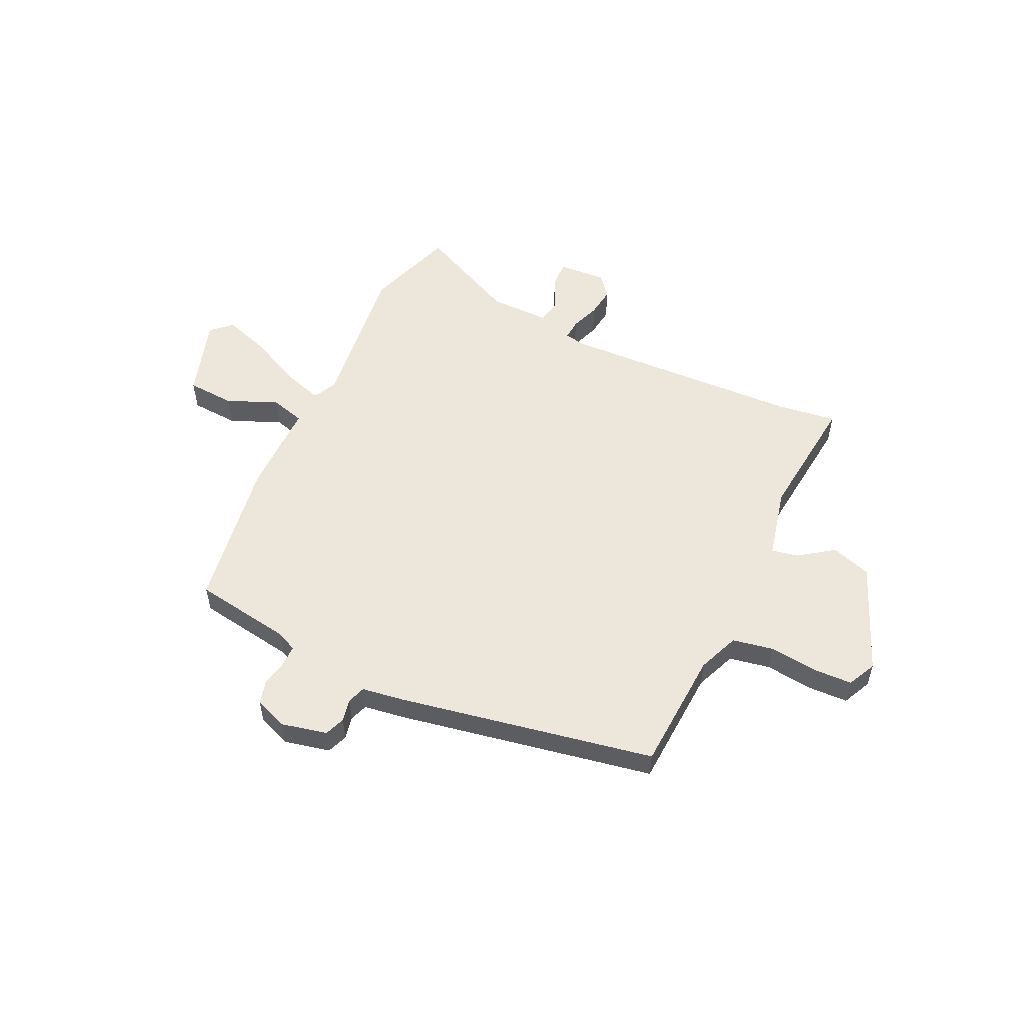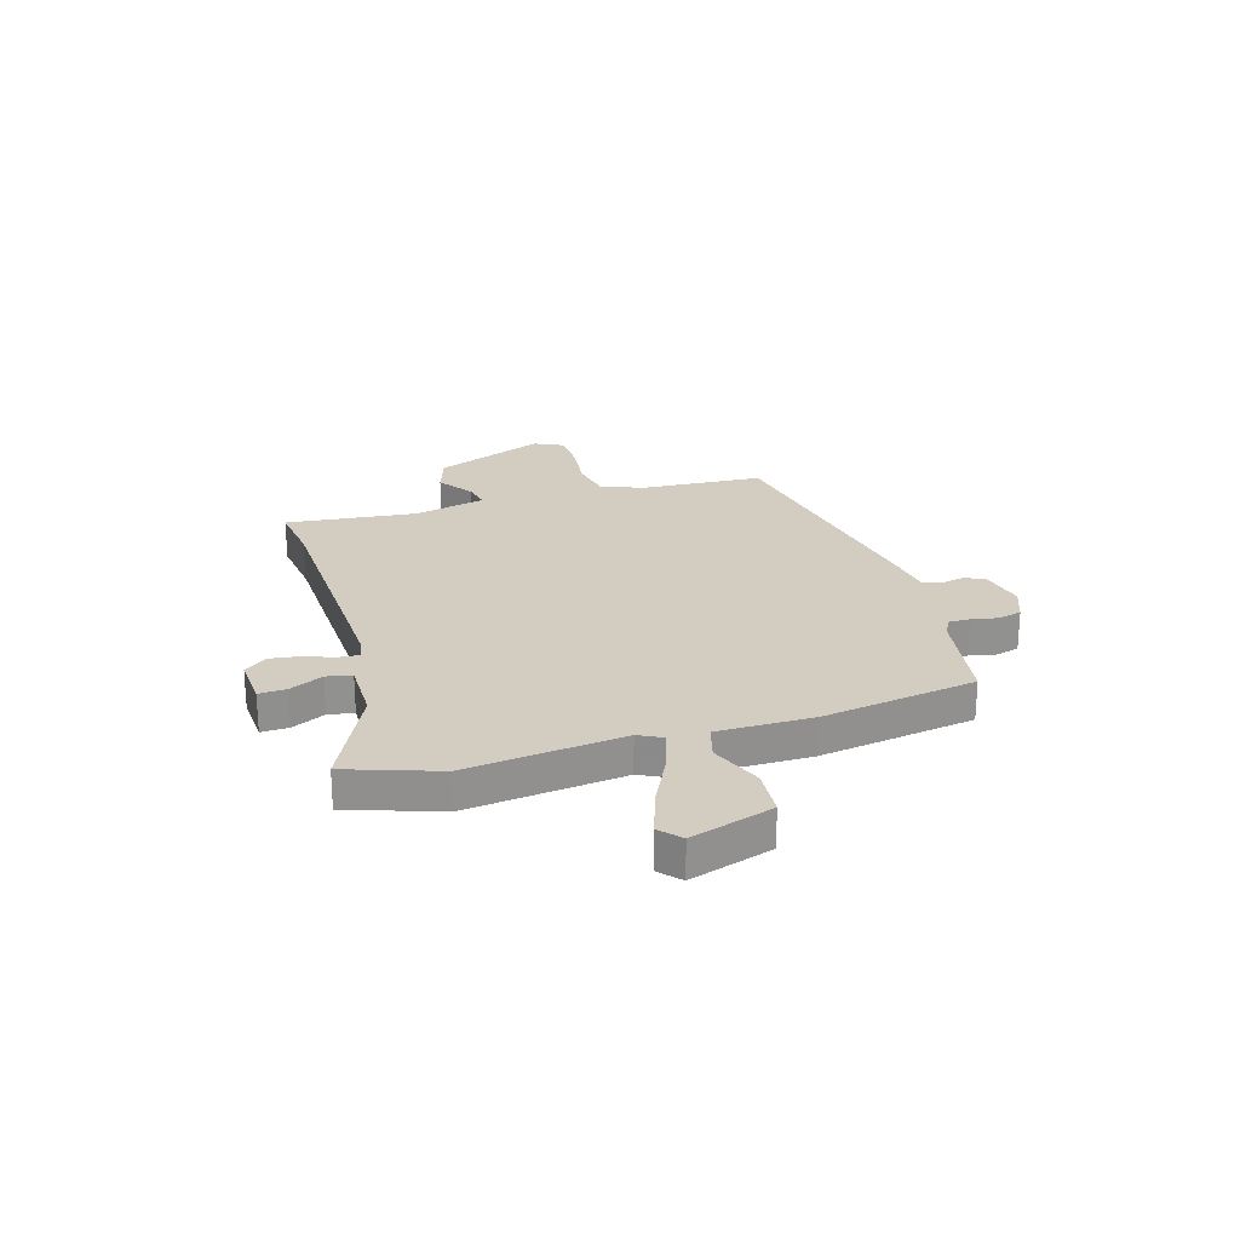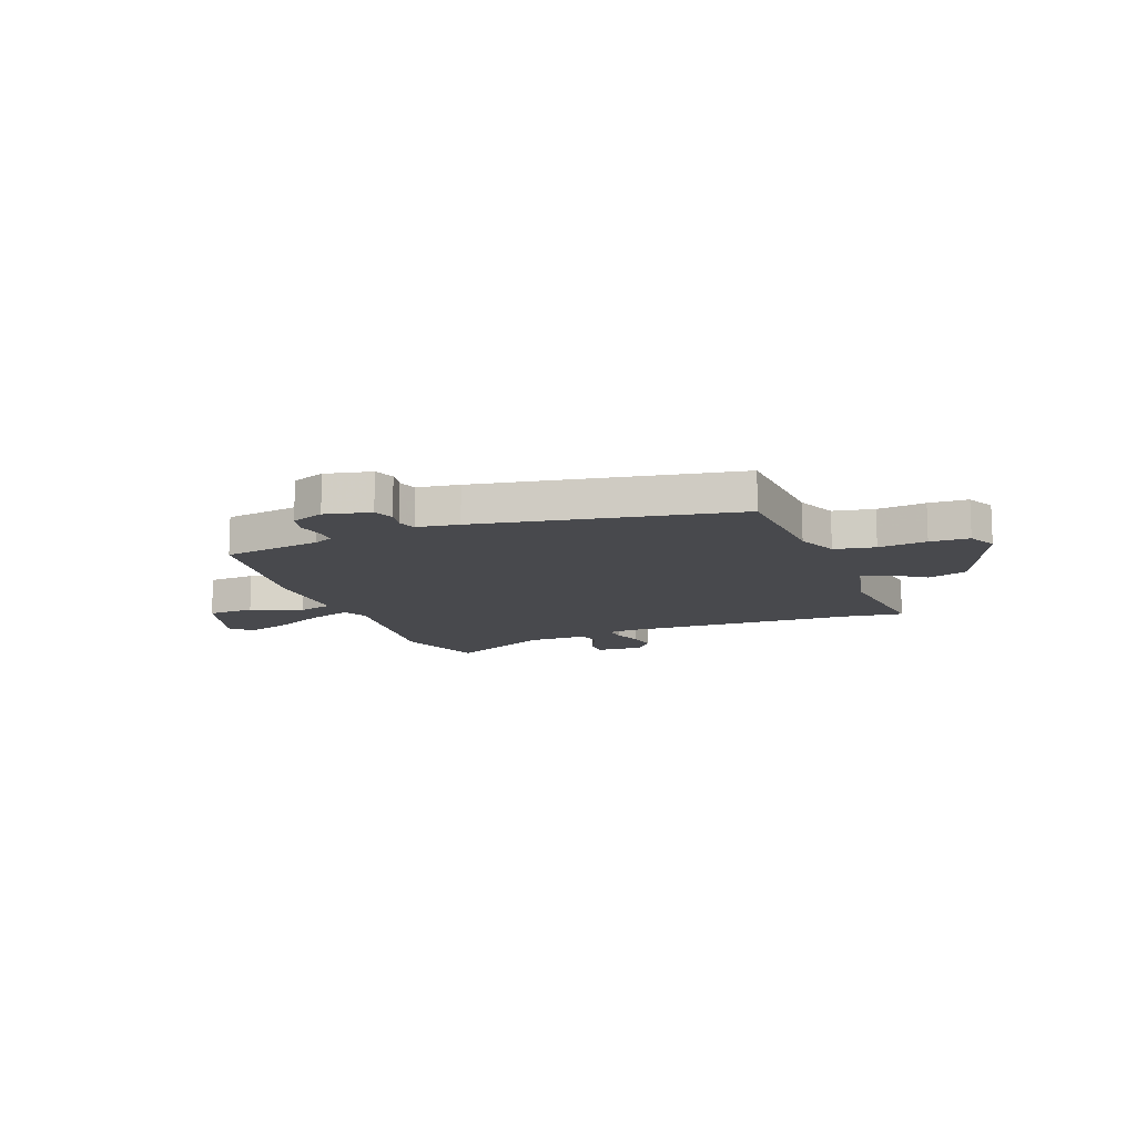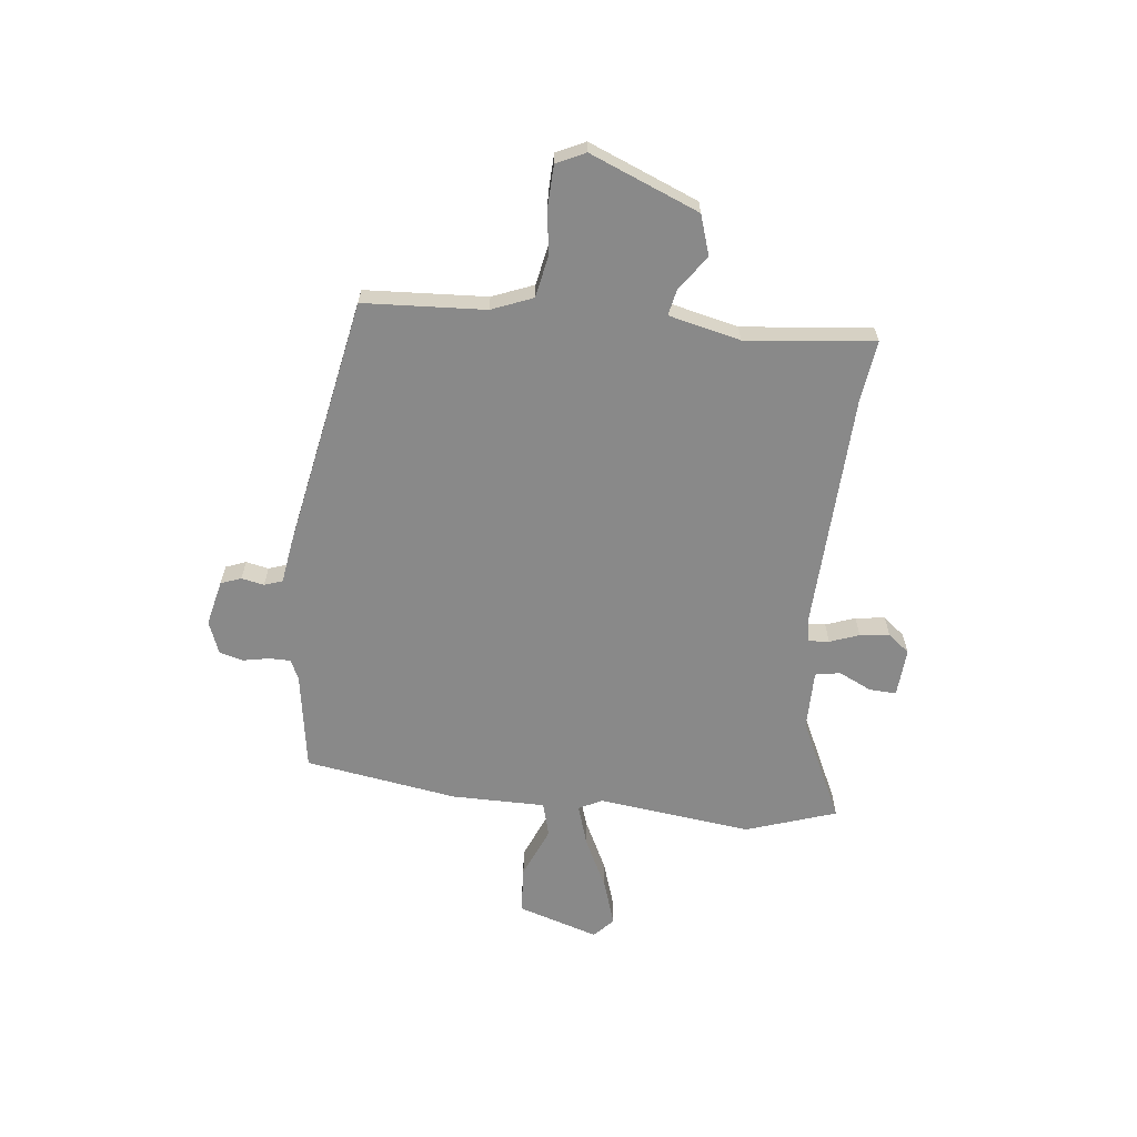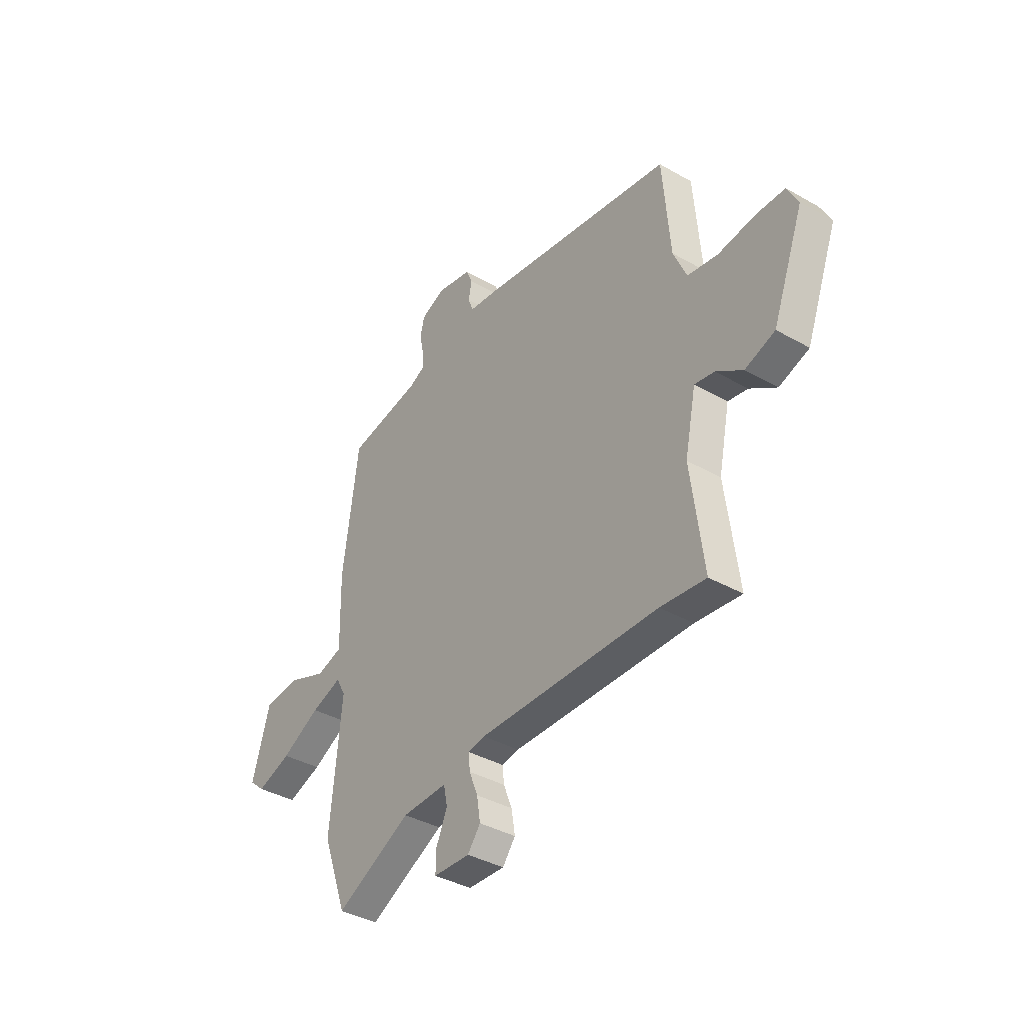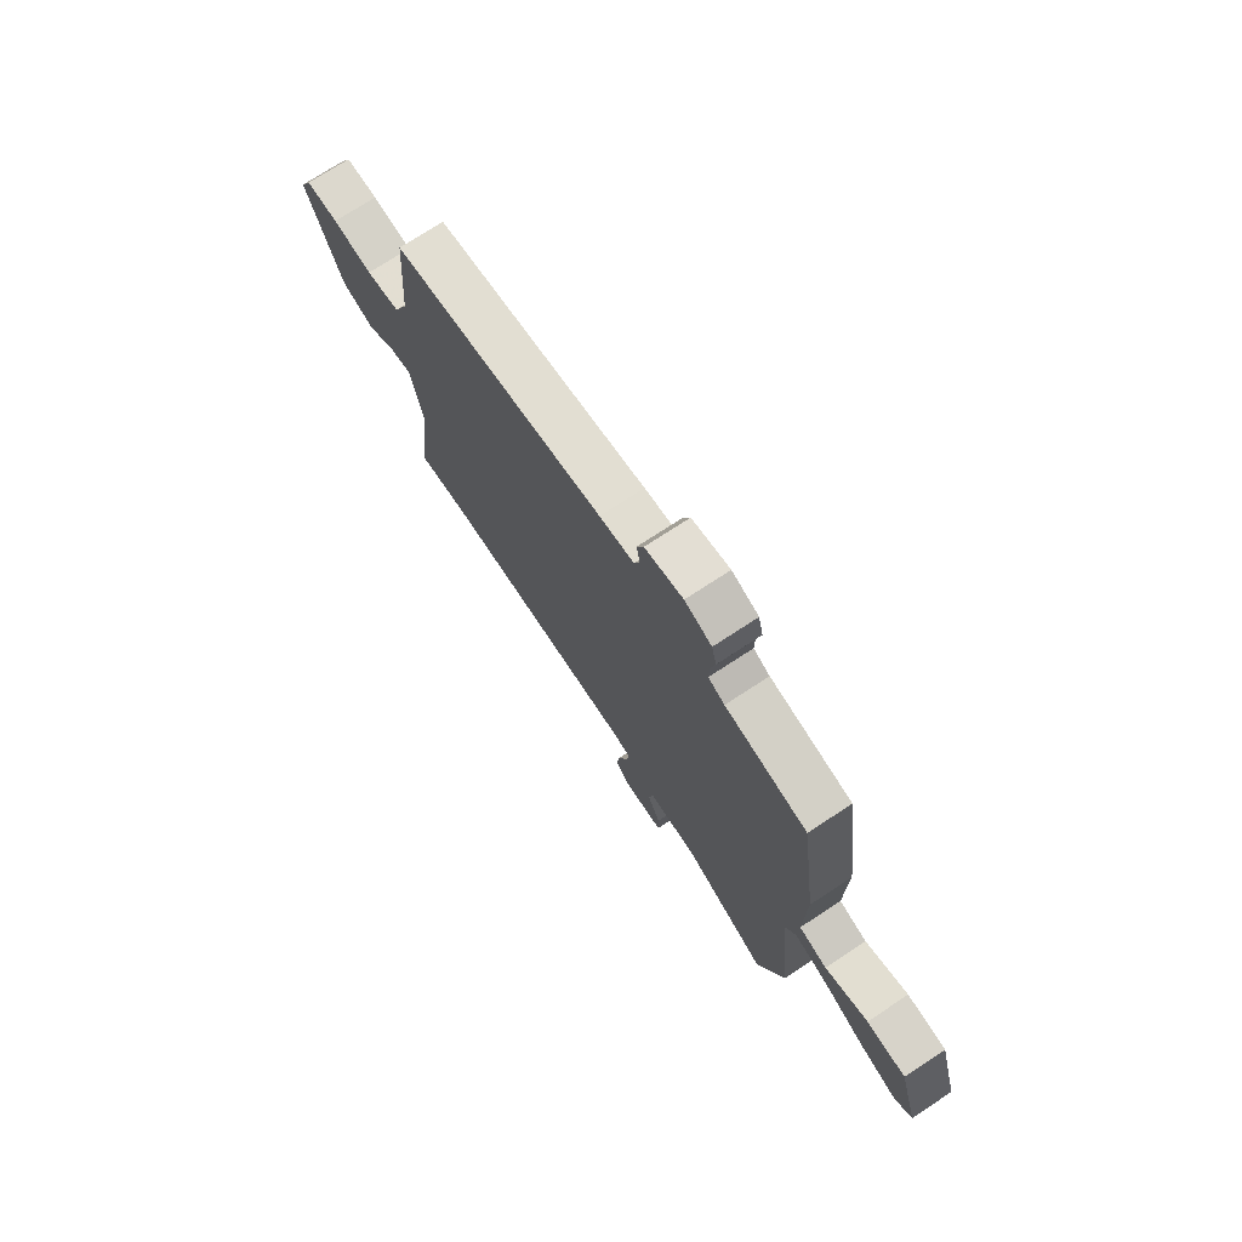
<metadata>
{"format":"obj","ext":"obj","renderer":"f3d","projection":"perspective","resolution":1024,"background":"white","views":[{"elev":53.9,"azim":23.9,"up":"+Y"},{"elev":24.4,"azim":-107.9,"up":"+Y"},{"elev":-12.5,"azim":19.8,"up":"+Y"},{"elev":-63.2,"azim":82.2,"up":"+Y"},{"elev":-38.2,"azim":54.2,"up":"+Z"},{"elev":72.9,"azim":-123.4,"up":"+Z"}]}
</metadata>
<code>
v -0.48 0.07 0.445
v -0.289 0.07 0.48
v -0.251 0.07 0.499
v -0.252 0.07 0.541
v -0.263 0.07 0.591
v -0.252 0.07 0.637
v -0.189 0.07 0.663
v -0.1 0.07 0.645
v -0.084 0.07 0.606
v -0.092 0.07 0.562
v -0.079 0.07 0.527
v 0.002 0.07 0.517
v 0.5 0.07 0.436
v 0.519 0.07 0.201
v 0.553 0.07 0.122
v 0.632 0.07 0.109
v 0.725 0.07 0.122
v 0.801 0.07 0.121
v 0.829 0.07 0.066
v 0.748 0.07 -0.147
v 0.671 0.07 -0.174
v 0.603 0.07 -0.128
v 0.552 0.07 -0.119
v 0.523 0.07 -0.258
v 0.555 0.07 -0.506
v 0.438 0.07 -0.493
v -0.027 0.07 -0.485
v -0.071 0.07 -0.493
v -0.067 0.07 -0.534
v -0.045 0.07 -0.59
v -0.036 0.07 -0.647
v -0.069 0.07 -0.69
v -0.163 0.07 -0.686
v -0.162 0.07 -0.634
v -0.133 0.07 -0.569
v -0.143 0.07 -0.521
v -0.26 0.07 -0.524
v -0.455 0.07 -0.623
v -0.518 0.07 -0.45
v -0.489 0.07 -0.15
v -0.513 0.07 -0.105
v -0.592 0.07 -0.132
v -0.692 0.07 -0.184
v -0.78 0.07 -0.215
v -0.82 0.07 -0.18
v -0.774 0.07 -0.022
v -0.682 0.07 -0.014
v -0.582 0.07 -0.053
v -0.516 0.07 -0.033
v -0.52 0.07 0.149
v -0.48 0 0.445
v -0.289 0 0.48
v -0.251 0 0.499
v -0.252 0 0.541
v -0.263 0 0.591
v -0.252 0 0.637
v -0.189 0 0.663
v -0.1 0 0.645
v -0.084 0 0.606
v -0.092 0 0.562
v -0.079 0 0.527
v 0.002 0 0.517
v 0.5 0 0.436
v 0.519 0 0.201
v 0.553 0 0.122
v 0.632 0 0.109
v 0.725 0 0.122
v 0.801 0 0.121
v 0.829 0 0.066
v 0.748 0 -0.147
v 0.671 0 -0.174
v 0.603 0 -0.128
v 0.552 0 -0.119
v 0.523 0 -0.258
v 0.555 0 -0.506
v 0.438 0 -0.493
v -0.027 0 -0.485
v -0.071 0 -0.493
v -0.067 0 -0.534
v -0.045 0 -0.59
v -0.036 0 -0.647
v -0.069 0 -0.69
v -0.163 0 -0.686
v -0.162 0 -0.634
v -0.133 0 -0.569
v -0.143 0 -0.521
v -0.26 0 -0.524
v -0.455 0 -0.623
v -0.518 0 -0.45
v -0.489 0 -0.15
v -0.513 0 -0.105
v -0.592 0 -0.132
v -0.692 0 -0.184
v -0.78 0 -0.215
v -0.82 0 -0.18
v -0.774 0 -0.022
v -0.682 0 -0.014
v -0.582 0 -0.053
v -0.516 0 -0.033
v -0.52 0 0.149
f 49 50 1 2
f 46 47 48
f 45 46 48
f 44 45 48
f 43 44 48
f 42 43 48
f 41 42 48 49
f 49 2 3
f 41 49 3
f 40 41 3
f 39 40 3
f 38 39 3
f 37 38 3
f 33 34 35
f 32 33 35
f 31 32 35
f 30 31 35
f 29 30 35
f 28 29 35 36
f 24 25 26
f 23 24 26 27
f 20 21 22
f 19 20 22
f 18 19 22
f 17 18 22
f 16 17 22
f 15 16 22 23
f 23 27 28
f 15 23 28
f 14 15 28
f 36 37 3
f 28 36 3
f 14 28 3
f 13 14 3
f 12 13 3
f 11 12 3
f 8 9 10
f 7 8 10
f 6 7 10
f 5 6 10
f 4 5 10
f 3 4 10 11
f 52 51 100 99
f 98 97 96
f 98 96 95
f 98 95 94
f 98 94 93
f 98 93 92
f 99 98 92 91
f 53 52 99
f 53 99 91
f 53 91 90
f 53 90 89
f 53 89 88
f 53 88 87
f 85 84 83
f 85 83 82
f 85 82 81
f 85 81 80
f 85 80 79
f 86 85 79 78
f 76 75 74
f 77 76 74 73
f 72 71 70
f 72 70 69
f 72 69 68
f 72 68 67
f 72 67 66
f 73 72 66 65
f 78 77 73
f 78 73 65
f 78 65 64
f 53 87 86
f 53 86 78
f 53 78 64
f 53 64 63
f 53 63 62
f 53 62 61
f 60 59 58
f 60 58 57
f 60 57 56
f 60 56 55
f 60 55 54
f 61 60 54 53
f 1 51 52 2
f 2 52 53 3
f 3 53 54 4
f 4 54 55 5
f 5 55 56 6
f 6 56 57 7
f 7 57 58 8
f 8 58 59 9
f 9 59 60 10
f 10 60 61 11
f 11 61 62 12
f 12 62 63 13
f 13 63 64 14
f 14 64 65 15
f 15 65 66 16
f 16 66 67 17
f 17 67 68 18
f 18 68 69 19
f 19 69 70 20
f 20 70 71 21
f 21 71 72 22
f 22 72 73 23
f 23 73 74 24
f 24 74 75 25
f 25 75 76 26
f 26 76 77 27
f 27 77 78 28
f 28 78 79 29
f 29 79 80 30
f 30 80 81 31
f 31 81 82 32
f 32 82 83 33
f 33 83 84 34
f 34 84 85 35
f 35 85 86 36
f 36 86 87 37
f 37 87 88 38
f 38 88 89 39
f 39 89 90 40
f 40 90 91 41
f 41 91 92 42
f 42 92 93 43
f 43 93 94 44
f 44 94 95 45
f 45 95 96 46
f 46 96 97 47
f 47 97 98 48
f 48 98 99 49
f 49 99 100 50
f 50 100 51 1

</code>
